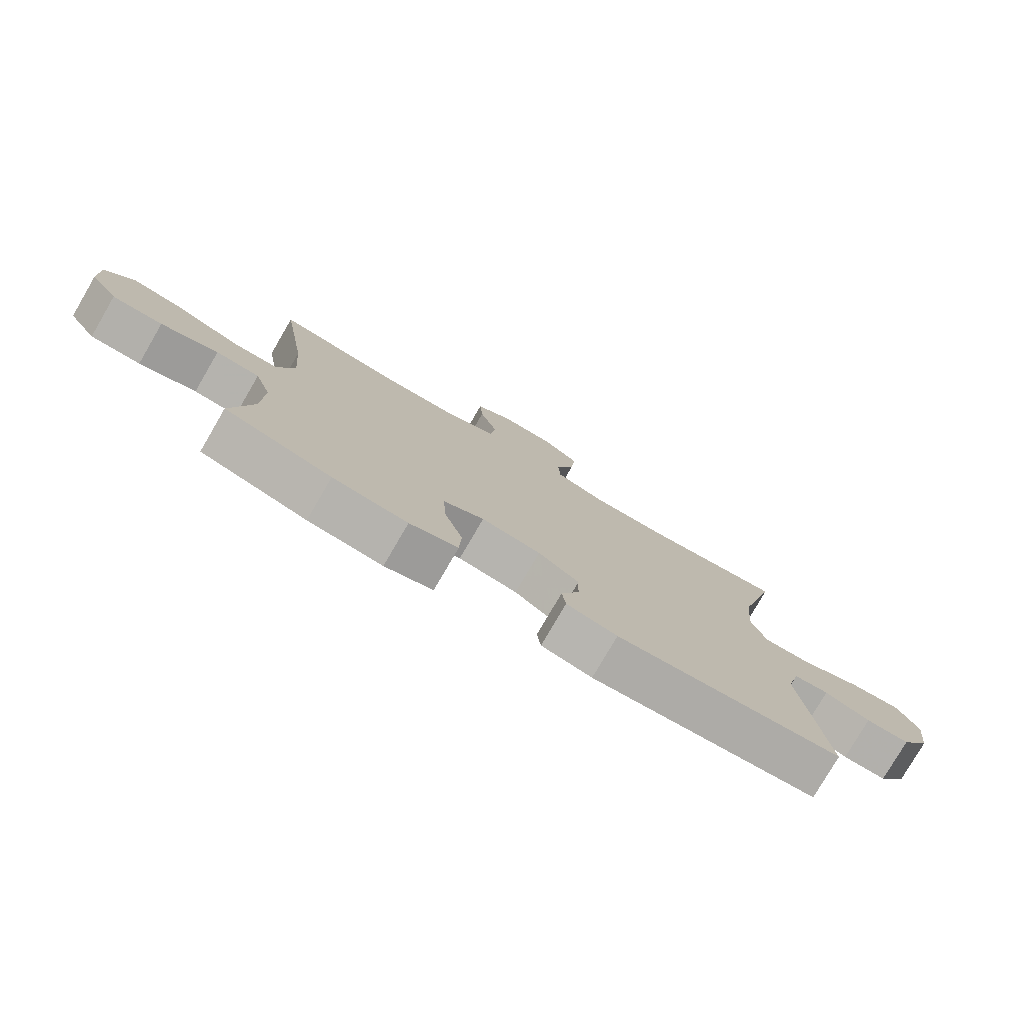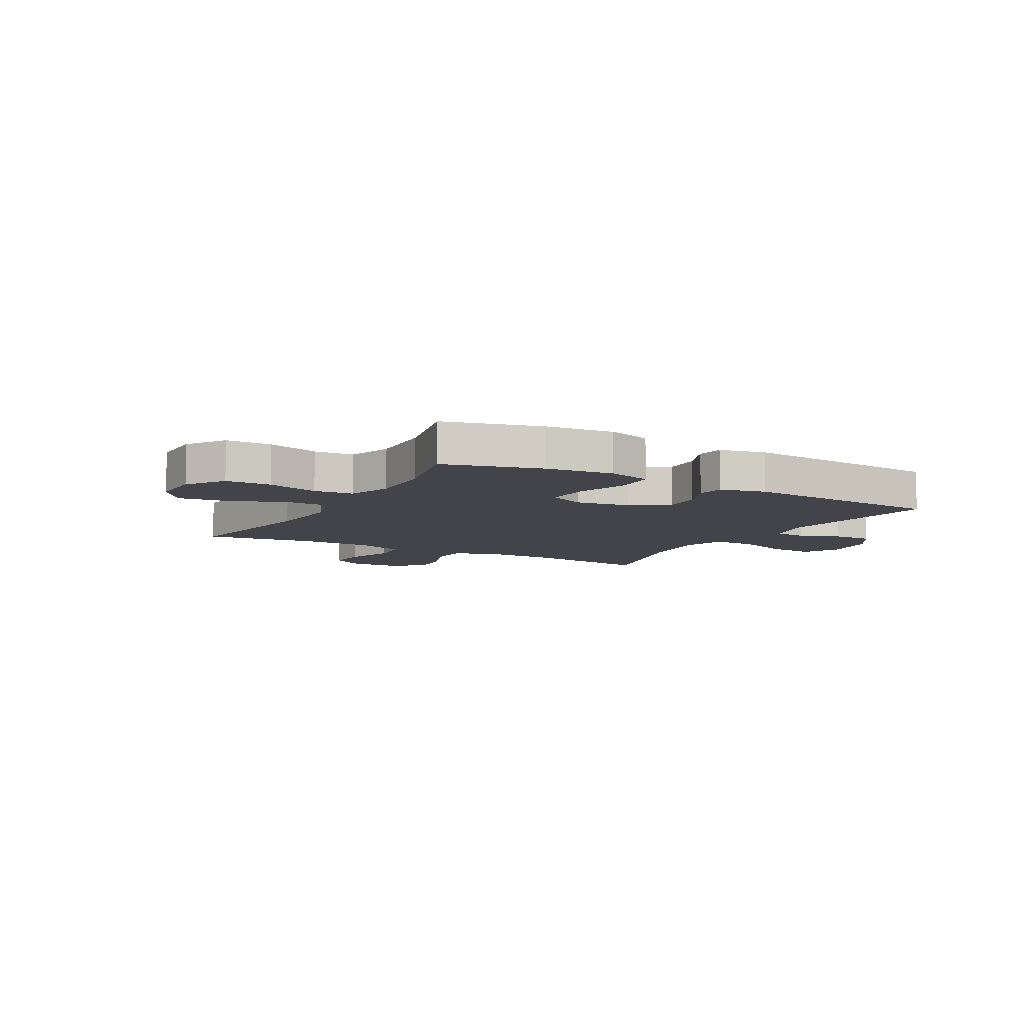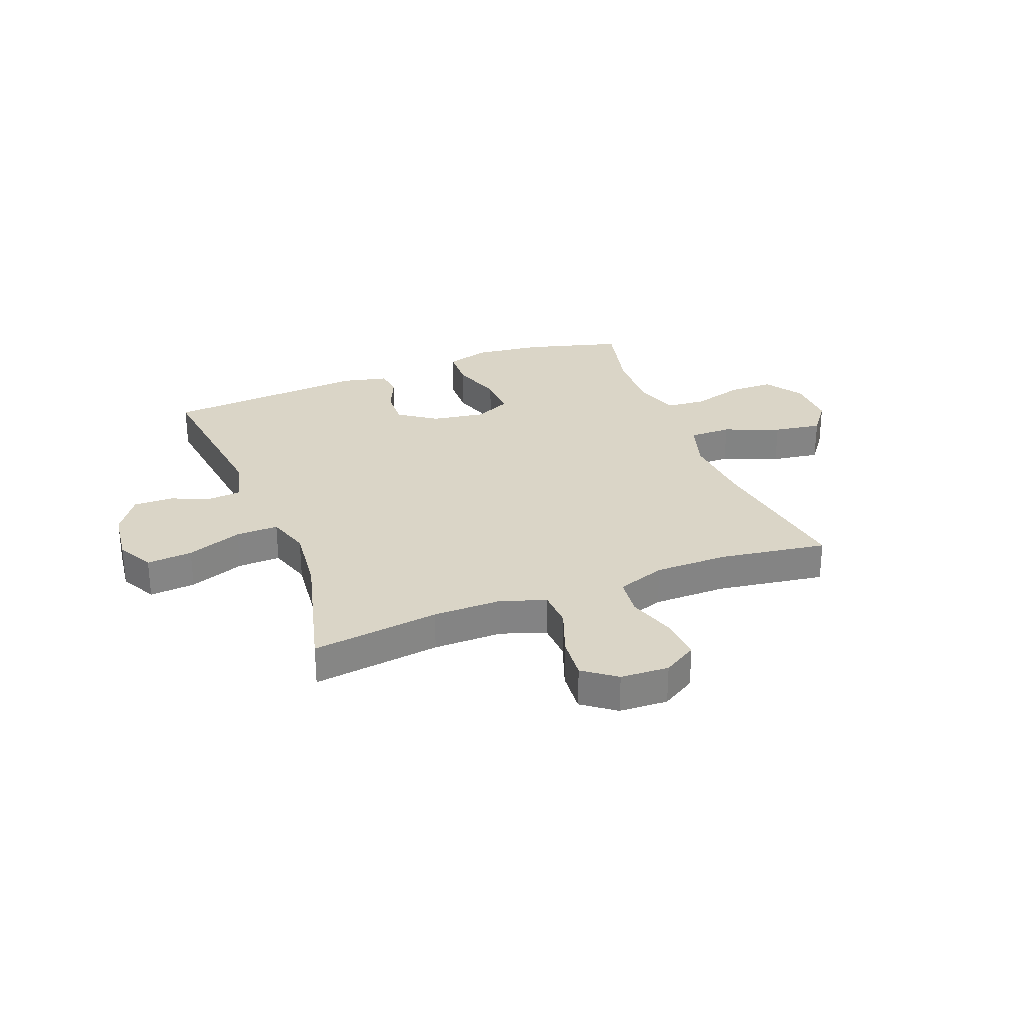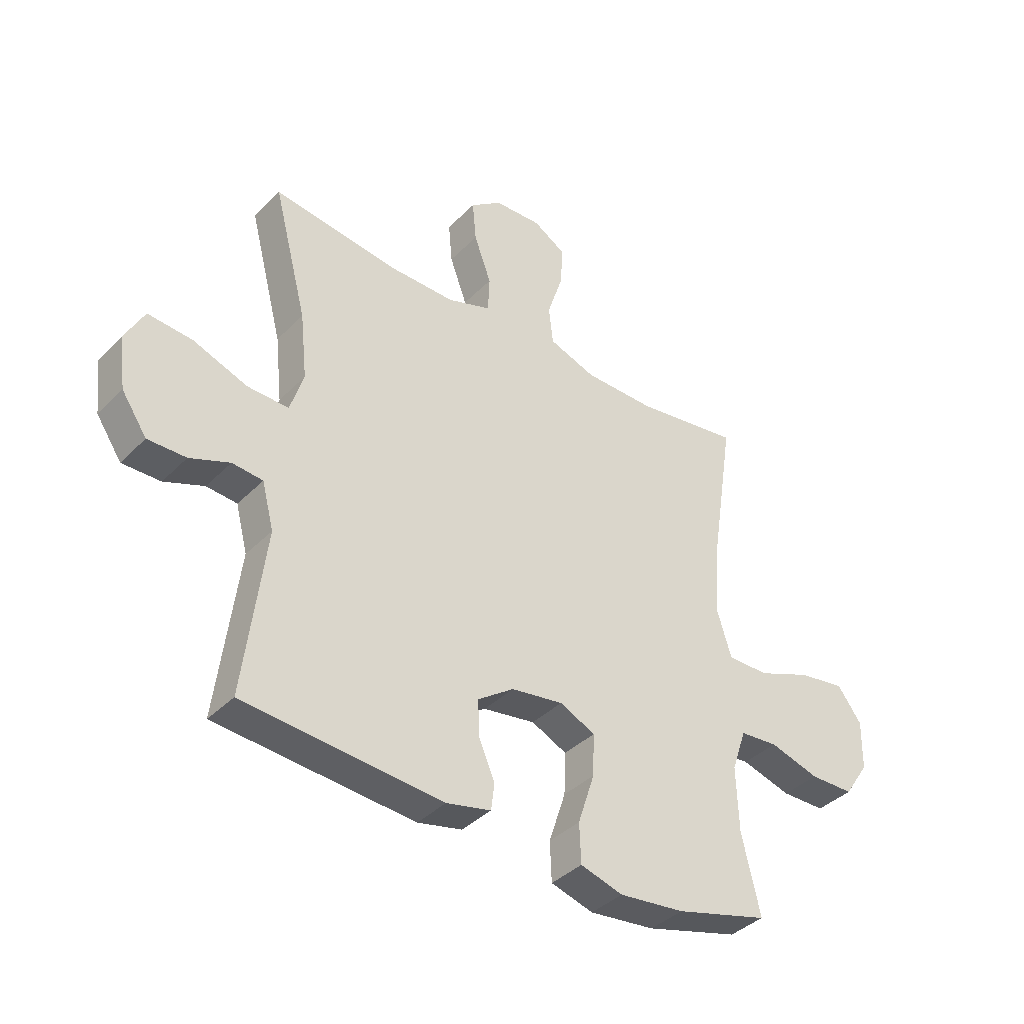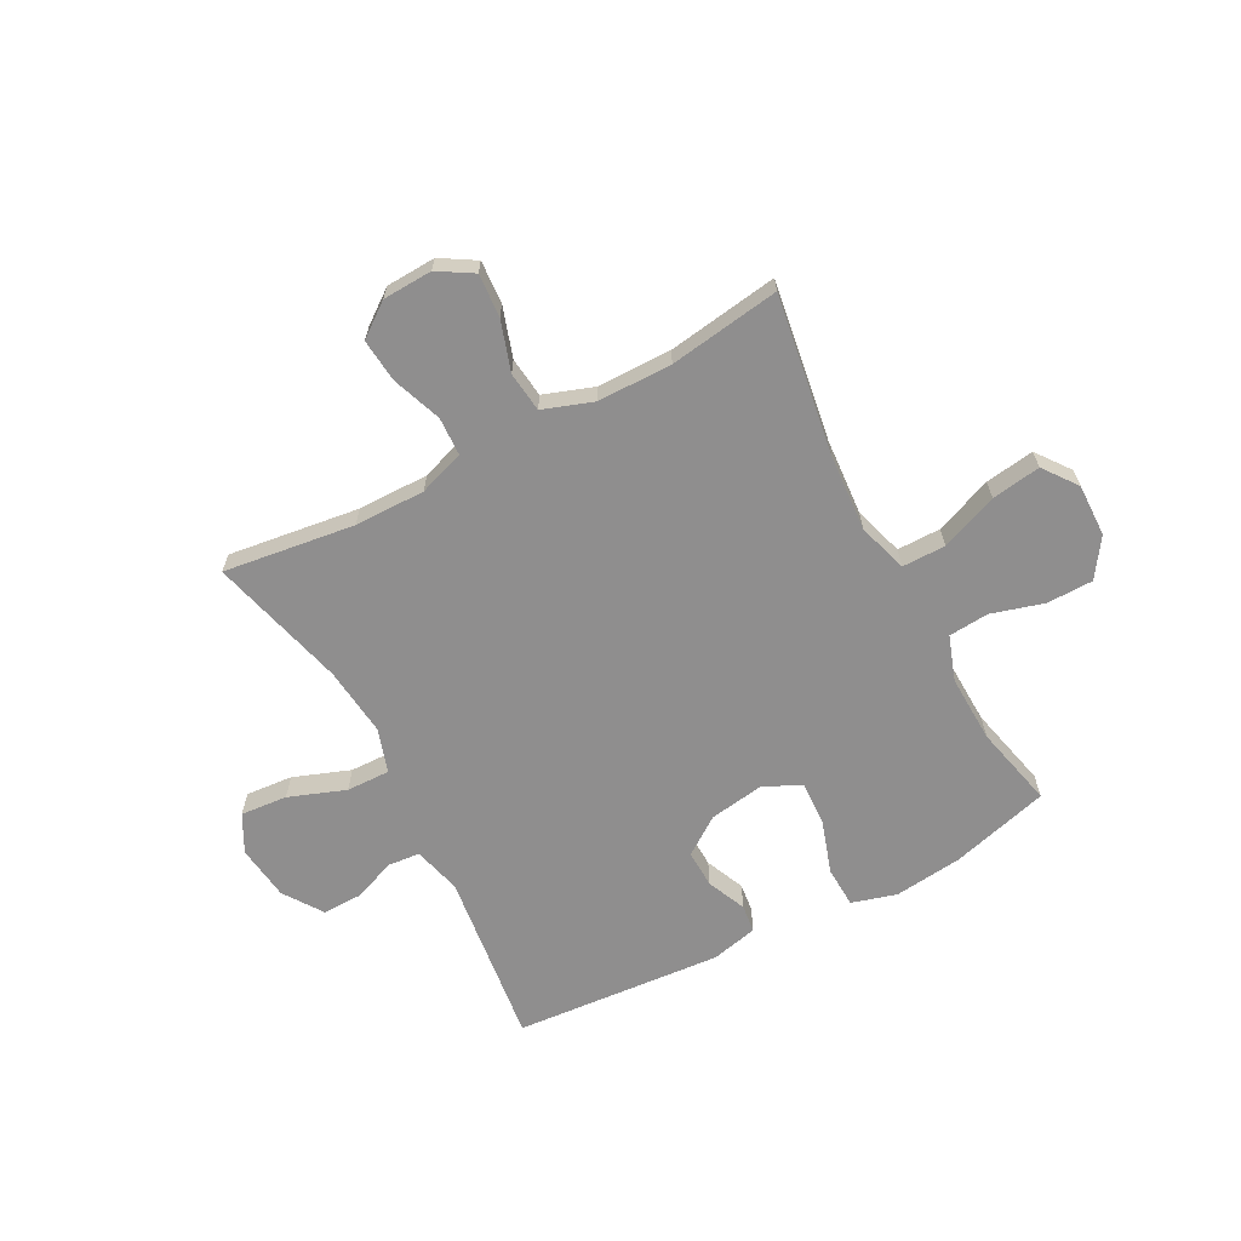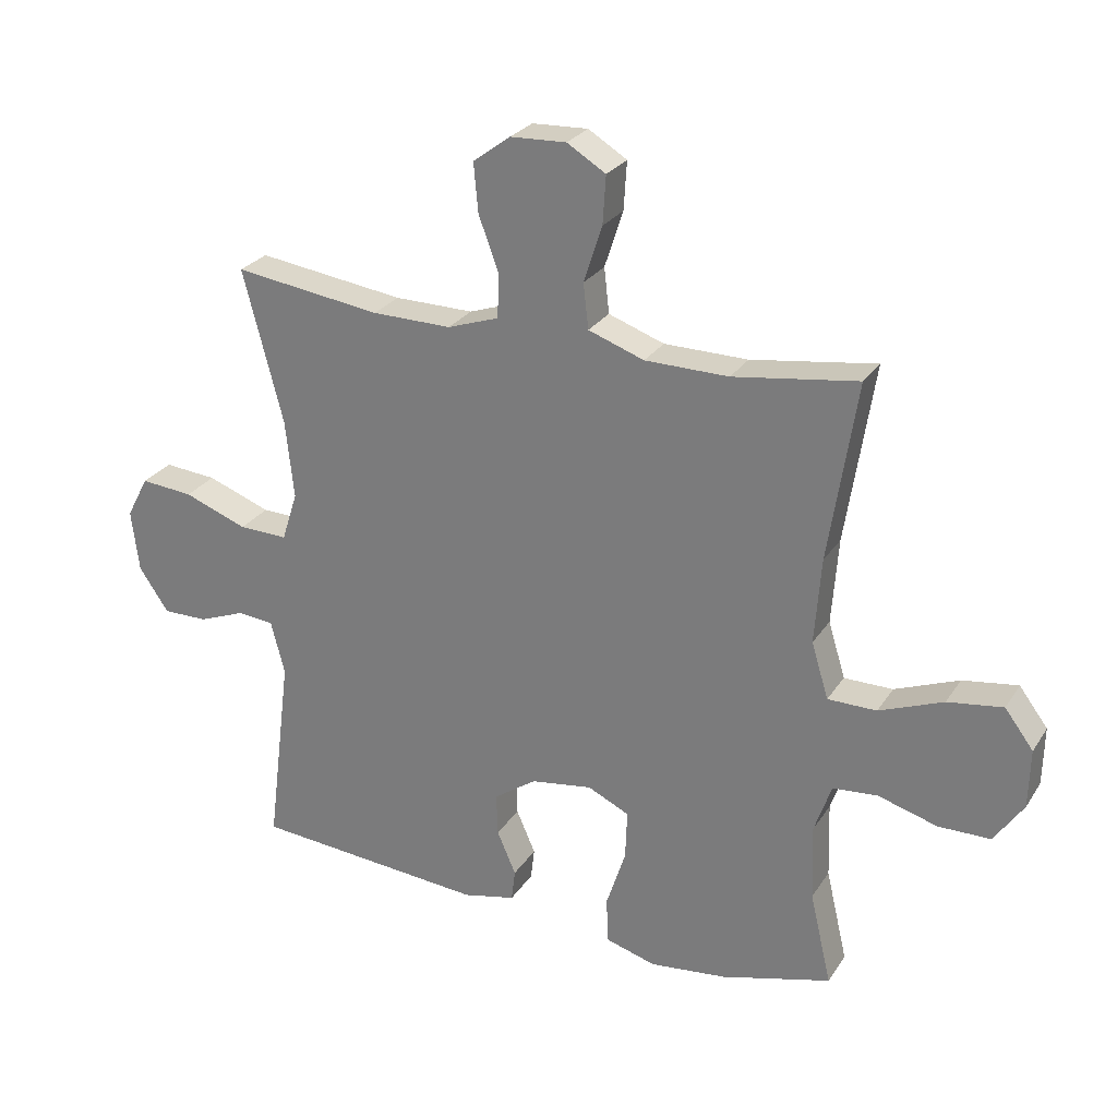
<metadata>
{"format":"obj","ext":"obj","renderer":"f3d","projection":"perspective","resolution":1024,"background":"white","views":[{"elev":-78.3,"azim":149.8,"up":"+Z"},{"elev":-8.4,"azim":150.6,"up":"+Y"},{"elev":29.0,"azim":-21.1,"up":"+Y"},{"elev":-38.5,"azim":-38.7,"up":"+Z"},{"elev":-65.0,"azim":28.0,"up":"+Y"},{"elev":26.7,"azim":26.0,"up":"+Z"}]}
</metadata>
<code>
v -0.5 0.07 -0.5
v -0.461 0.07 -0.19
v -0.483 0.07 -0.105
v -0.54 0.07 -0.1
v -0.614 0.07 -0.129
v -0.685 0.07 -0.13
v -0.732 0.07 -0.061
v -0.744 0.07 0.037
v -0.709 0.07 0.103
v -0.626 0.07 0.096
v -0.526 0.07 0.059
v -0.449 0.07 0.057
v -0.424 0.07 0.135
v -0.437 0.07 0.258
v -0.5 0.07 0.5
v -0.268 0.07 0.469
v -0.143 0.07 0.468
v -0.062 0.07 0.496
v -0.059 0.07 0.564
v -0.091 0.07 0.651
v -0.098 0.07 0.728
v -0.039 0.07 0.772
v 0.049 0.07 0.776
v 0.11 0.07 0.739
v 0.105 0.07 0.663
v 0.076 0.07 0.574
v 0.084 0.07 0.503
v 0.172 0.07 0.472
v 0.304 0.07 0.471
v 0.5 0.07 0.5
v 0.456 0.07 0.217
v 0.446 0.07 0.081
v 0.473 0.07 -0.007
v 0.55 0.07 -0.007
v 0.651 0.07 0.033
v 0.738 0.07 0.046
v 0.783 0.07 -0.014
v 0.781 0.07 -0.107
v 0.735 0.07 -0.175
v 0.653 0.07 -0.176
v 0.56 0.07 -0.149
v 0.489 0.07 -0.155
v 0.462 0.07 -0.234
v 0.466 0.07 -0.354
v 0.5 0.07 -0.5
v 0.326 0.07 -0.548
v 0.204 0.07 -0.562
v 0.125 0.07 -0.539
v 0.122 0.07 -0.466
v 0.153 0.07 -0.371
v 0.156 0.07 -0.293
v 0.09 0.07 -0.262
v -0.007 0.07 -0.277
v -0.074 0.07 -0.324
v -0.072 0.07 -0.391
v -0.042 0.07 -0.46
v -0.048 0.07 -0.51
v -0.131 0.07 -0.529
v -0.5 0 -0.5
v -0.461 0 -0.19
v -0.483 0 -0.105
v -0.54 0 -0.1
v -0.614 0 -0.129
v -0.685 0 -0.13
v -0.732 0 -0.061
v -0.744 0 0.037
v -0.709 0 0.103
v -0.626 0 0.096
v -0.526 0 0.059
v -0.449 0 0.057
v -0.424 0 0.135
v -0.437 0 0.258
v -0.5 0 0.5
v -0.268 0 0.469
v -0.143 0 0.468
v -0.062 0 0.496
v -0.059 0 0.564
v -0.091 0 0.651
v -0.098 0 0.728
v -0.039 0 0.772
v 0.049 0 0.776
v 0.11 0 0.739
v 0.105 0 0.663
v 0.076 0 0.574
v 0.084 0 0.503
v 0.172 0 0.472
v 0.304 0 0.471
v 0.5 0 0.5
v 0.456 0 0.217
v 0.446 0 0.081
v 0.473 0 -0.007
v 0.55 0 -0.007
v 0.651 0 0.033
v 0.738 0 0.046
v 0.783 0 -0.014
v 0.781 0 -0.107
v 0.735 0 -0.175
v 0.653 0 -0.176
v 0.56 0 -0.149
v 0.489 0 -0.155
v 0.462 0 -0.234
v 0.466 0 -0.354
v 0.5 0 -0.5
v 0.326 0 -0.548
v 0.204 0 -0.562
v 0.125 0 -0.539
v 0.122 0 -0.466
v 0.153 0 -0.371
v 0.156 0 -0.293
v 0.09 0 -0.262
v -0.007 0 -0.277
v -0.074 0 -0.324
v -0.072 0 -0.391
v -0.042 0 -0.46
v -0.048 0 -0.51
v -0.131 0 -0.529
f 55 56 57 58
f 54 55 58 1
f 53 54 1 2
f 52 53 2 3
f 47 48 49 50
f 47 50 51
f 44 45 46 47
f 43 44 47 51
f 42 43 51 52
f 38 39 40 41
f 38 41 42
f 37 38 42
f 34 35 36 37
f 33 34 37 42
f 32 33 42 52
f 29 30 31
f 28 29 31 32
f 27 28 32 52
f 23 24 25 26
f 19 20 21 22
f 18 19 22 23
f 14 15 16
f 13 14 16 17
f 12 13 17 18
f 8 9 10 11
f 8 11 12
f 7 8 12
f 4 5 6 7
f 3 4 7 12
f 52 3 12 18
f 26 27 52
f 18 23 26 52
f 116 115 114 113
f 59 116 113 112
f 60 59 112 111
f 61 60 111 110
f 108 107 106 105
f 109 108 105
f 105 104 103 102
f 109 105 102 101
f 110 109 101 100
f 99 98 97 96
f 100 99 96
f 100 96 95
f 95 94 93 92
f 100 95 92 91
f 110 100 91 90
f 89 88 87
f 90 89 87 86
f 110 90 86 85
f 84 83 82 81
f 80 79 78 77
f 81 80 77 76
f 74 73 72
f 75 74 72 71
f 76 75 71 70
f 69 68 67 66
f 70 69 66
f 70 66 65
f 65 64 63 62
f 70 65 62 61
f 76 70 61 110
f 110 85 84
f 110 84 81 76
f 1 59 60 2
f 2 60 61 3
f 3 61 62 4
f 4 62 63 5
f 5 63 64 6
f 6 64 65 7
f 7 65 66 8
f 8 66 67 9
f 9 67 68 10
f 10 68 69 11
f 11 69 70 12
f 12 70 71 13
f 13 71 72 14
f 14 72 73 15
f 15 73 74 16
f 16 74 75 17
f 17 75 76 18
f 18 76 77 19
f 19 77 78 20
f 20 78 79 21
f 21 79 80 22
f 22 80 81 23
f 23 81 82 24
f 24 82 83 25
f 25 83 84 26
f 26 84 85 27
f 27 85 86 28
f 28 86 87 29
f 29 87 88 30
f 30 88 89 31
f 31 89 90 32
f 32 90 91 33
f 33 91 92 34
f 34 92 93 35
f 35 93 94 36
f 36 94 95 37
f 37 95 96 38
f 38 96 97 39
f 39 97 98 40
f 40 98 99 41
f 41 99 100 42
f 42 100 101 43
f 43 101 102 44
f 44 102 103 45
f 45 103 104 46
f 46 104 105 47
f 47 105 106 48
f 48 106 107 49
f 49 107 108 50
f 50 108 109 51
f 51 109 110 52
f 52 110 111 53
f 53 111 112 54
f 54 112 113 55
f 55 113 114 56
f 56 114 115 57
f 57 115 116 58
f 58 116 59 1

</code>
